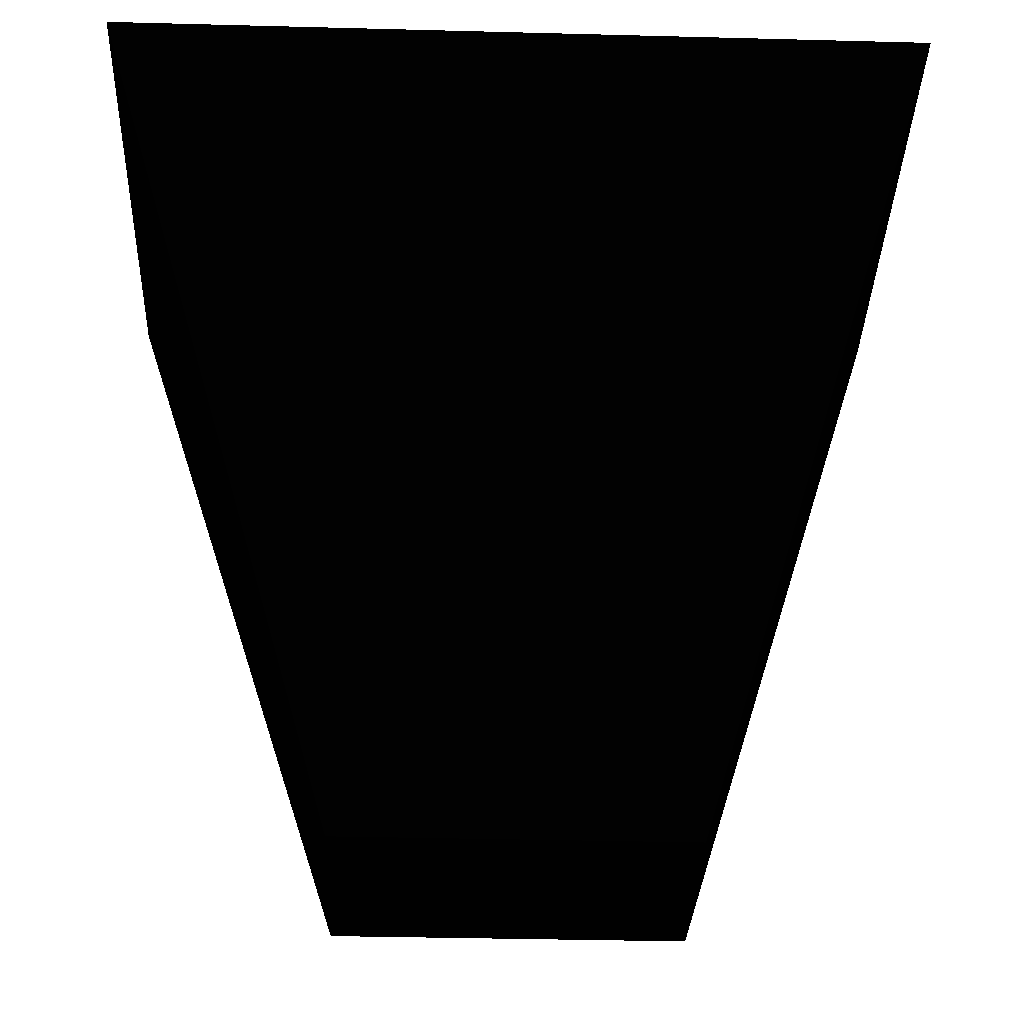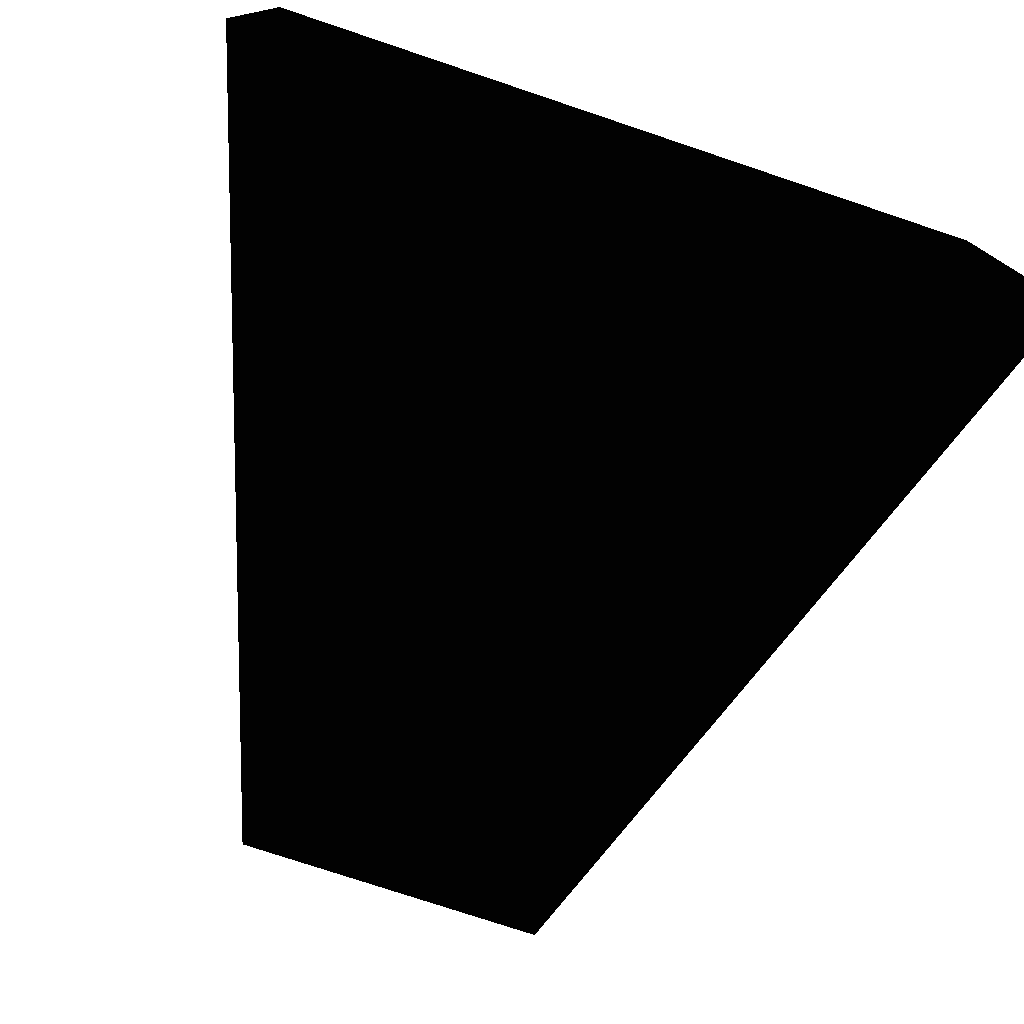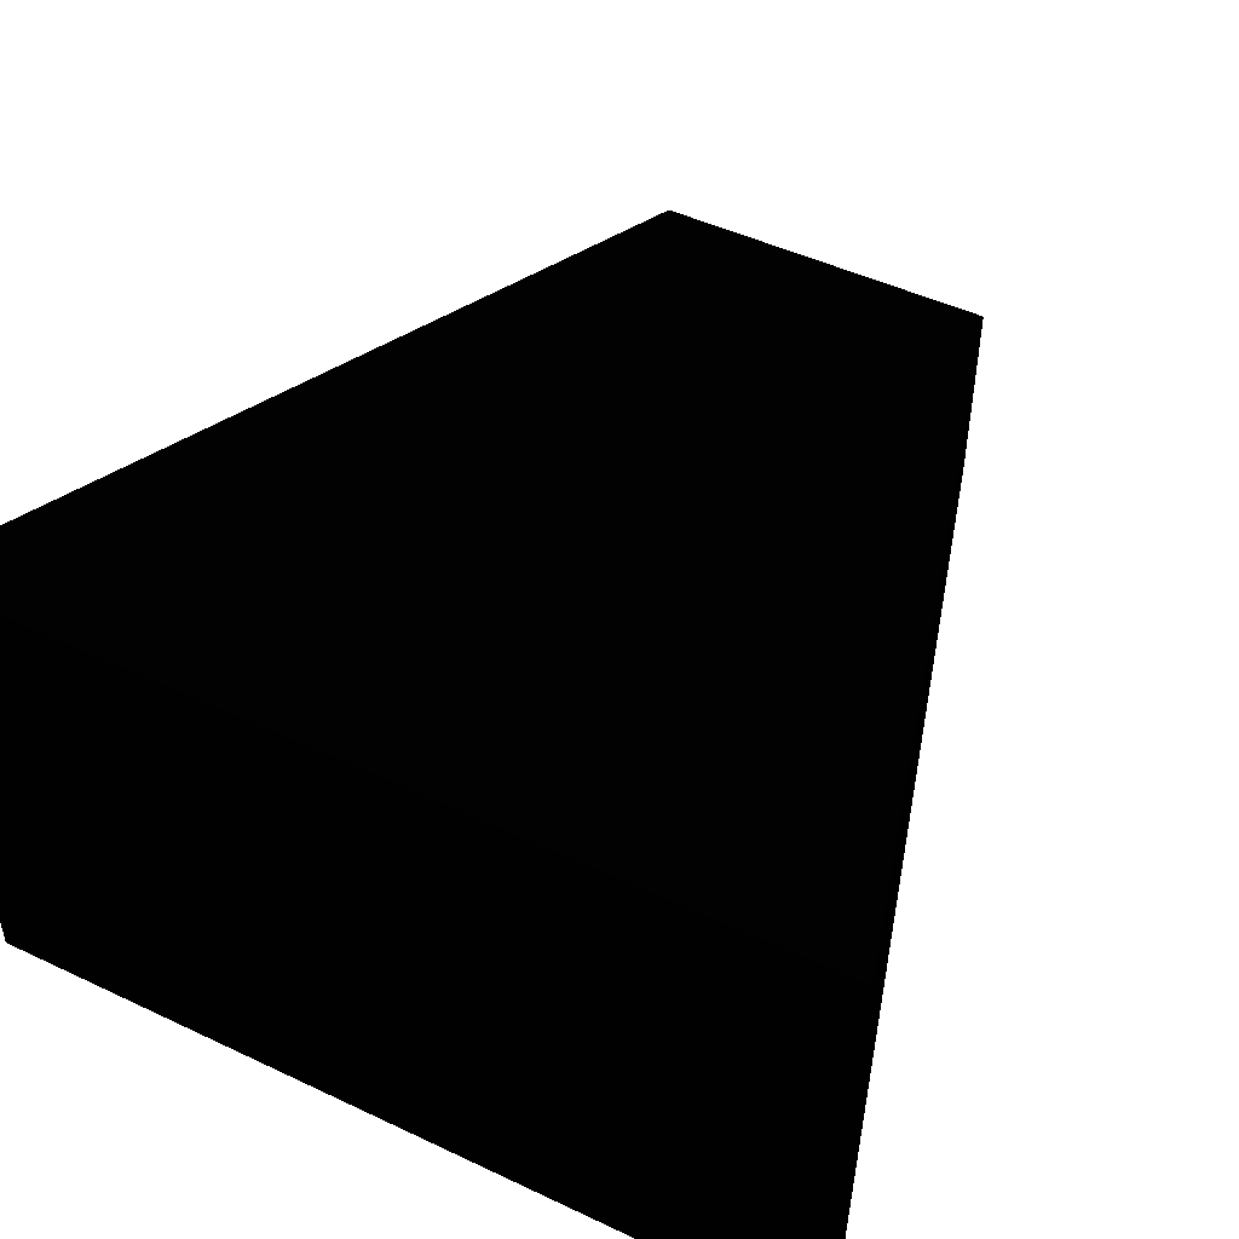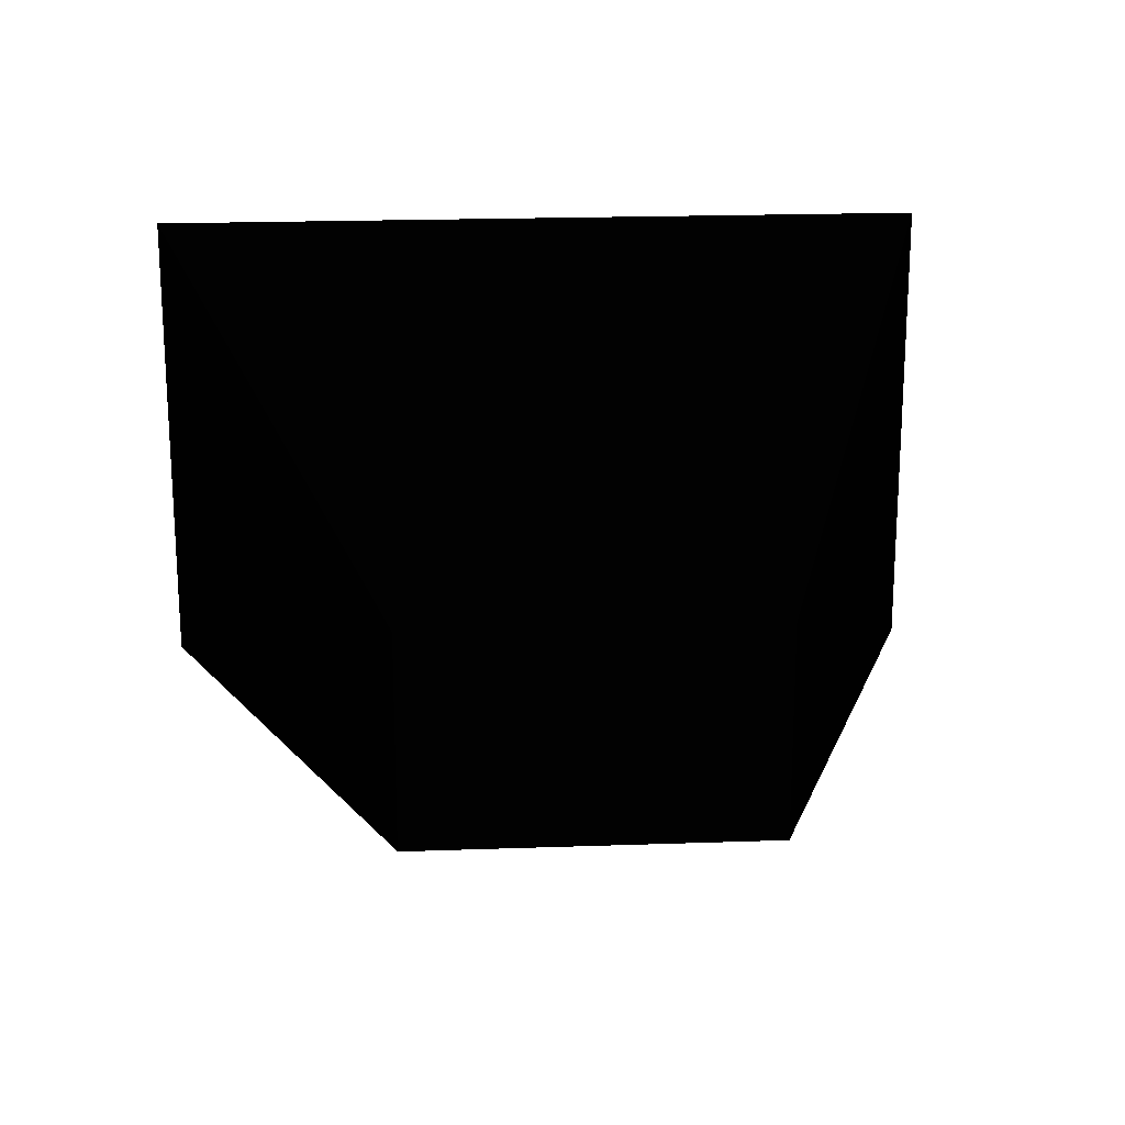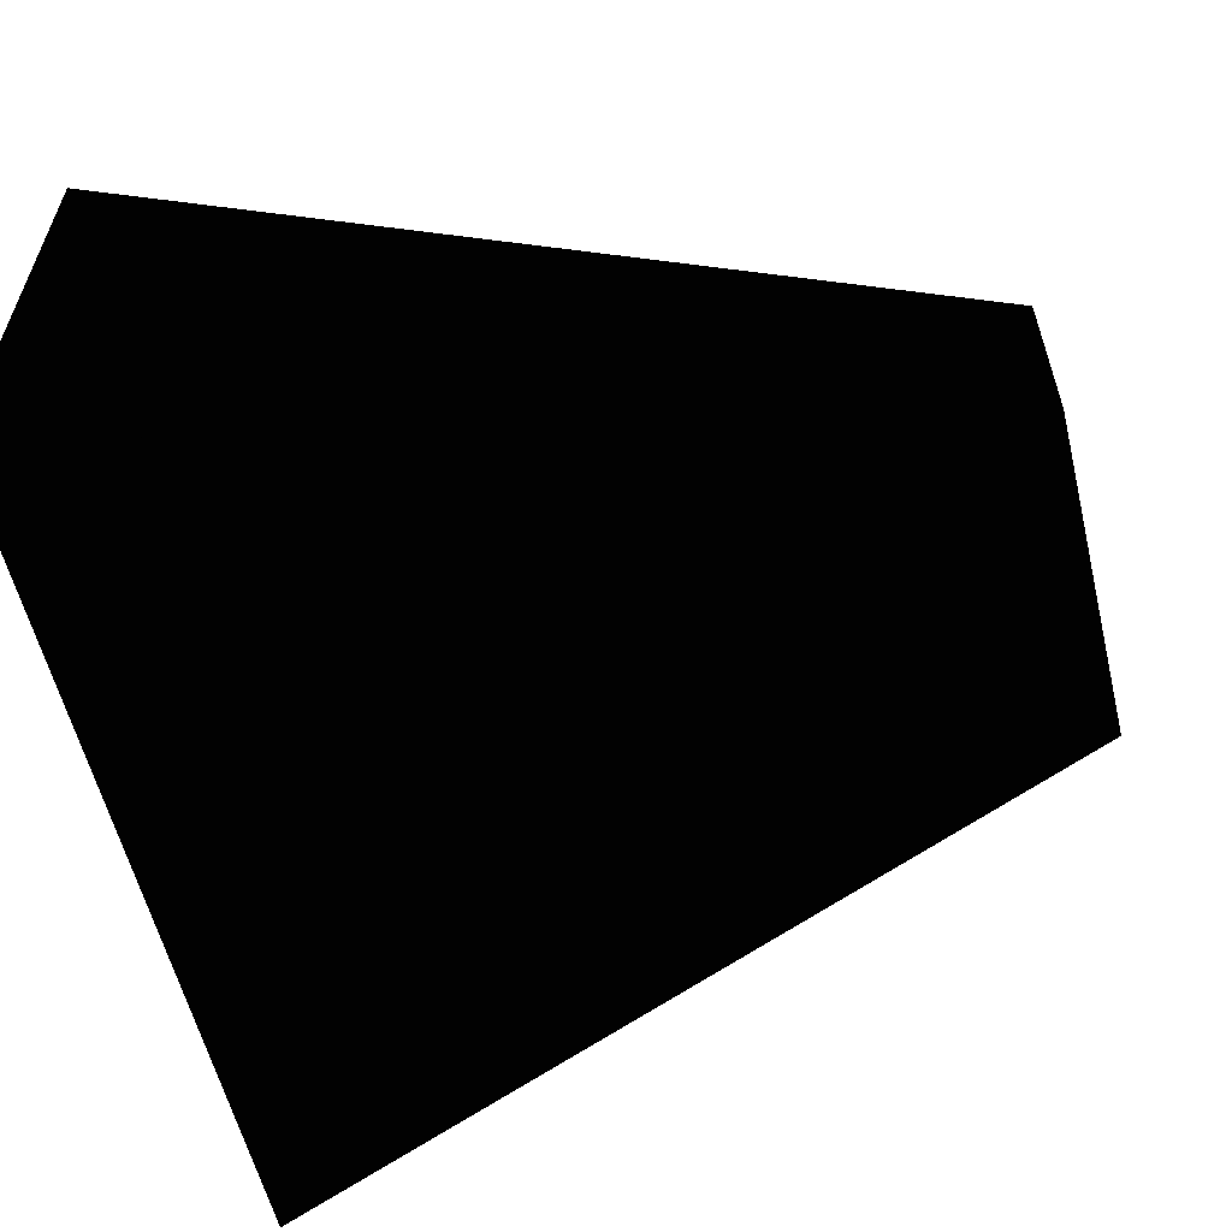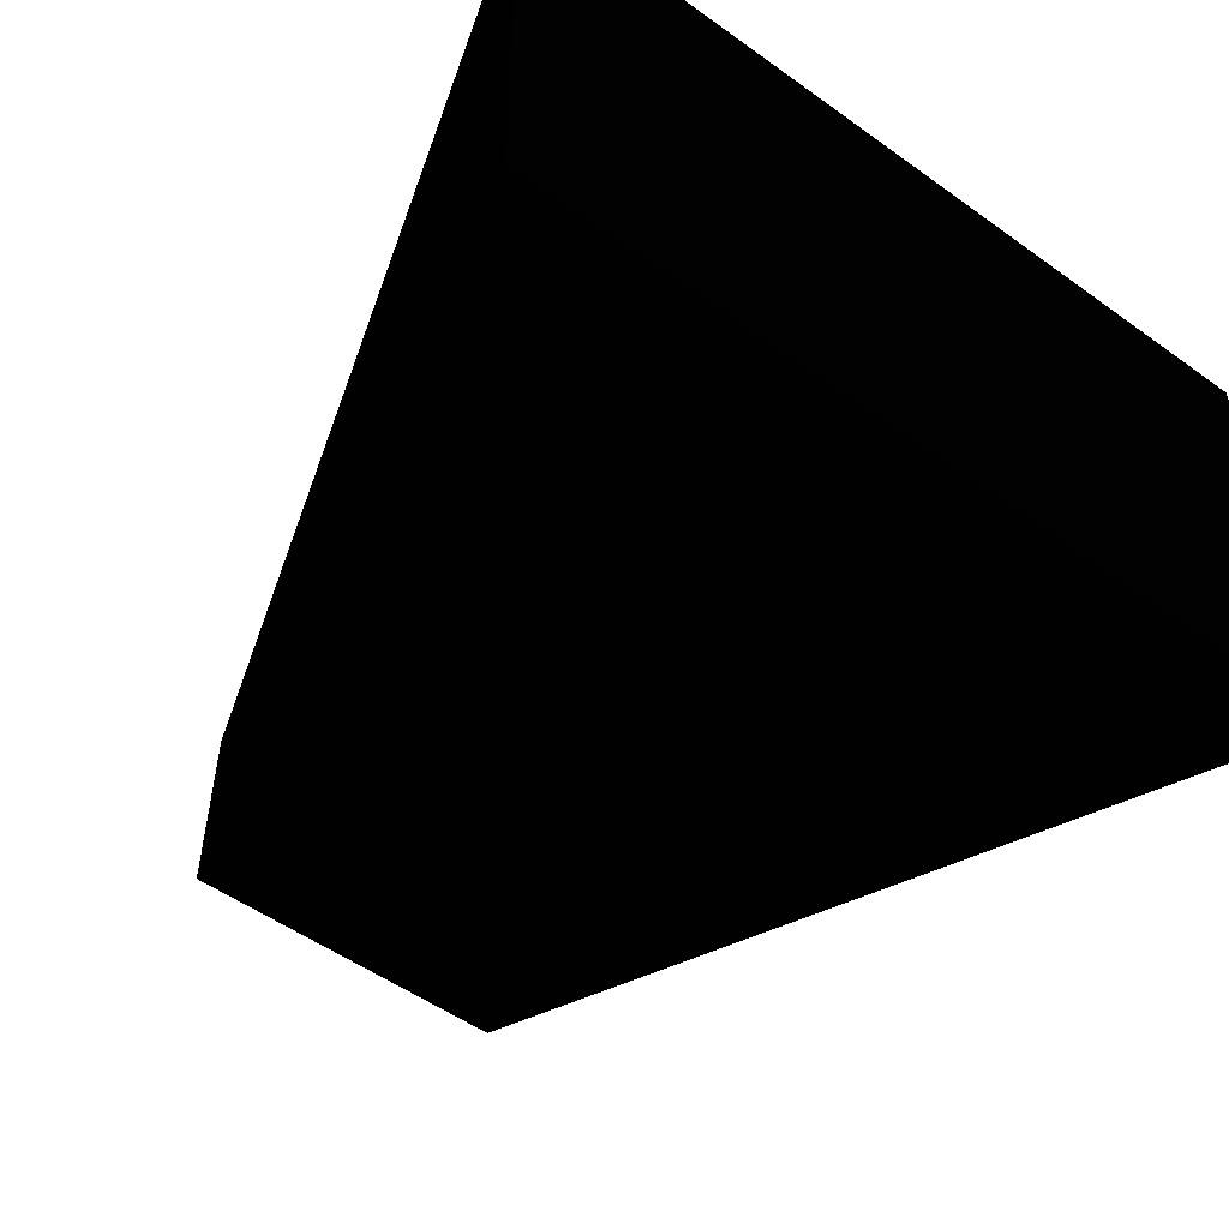
<metadata>
{"format":"obj","ext":"obj","renderer":"f3d","projection":"perspective","resolution":1024,"background":"white","views":[{"elev":-35.1,"azim":178.0,"up":"+Y"},{"elev":-76.4,"azim":161.5,"up":"+Z"},{"elev":48.2,"azim":-152.2,"up":"+Z"},{"elev":20.5,"azim":-3.7,"up":"+Z"},{"elev":-58.6,"azim":-76.4,"up":"+Z"},{"elev":-53.0,"azim":142.5,"up":"+Z"}]}
</metadata>
<code>
o Object.1
v -19.84 -50 11.9 255 255 255
v 19.84 -50 -11.9 255 255 255
v -19.84 -50 -11.9 255 255 255
v 19.84 -50 11.9 255 255 255
v -19.83 -50 -11.9 255 255 255
v 19.84 -50 11.9 255 255 255
v -50 50 -30 255 255 255
v 50 50 -30 255 255 255
v -50 50 30 255 255 255
v 50 50 30 255 255 255
v -19.84 -50 -11.9 255 255 255
v -19.83 -50 -11.9 255 255 255
v -19.83 -50 -11.9 255 255 255
v -19.84 -50 11.9 255 255 255
v -19.84 -50 11.9 255 255 255
v 19.84 -50 11.9 255 255 255
v -50 50 30 255 255 255
v 19.84 -50 11.9 255 255 255
v -50 50 30 255 255 255
v 19.84 -50 11.9 255 255 255
v 50 50 30 255 255 255
v 19.84 -50 11.9 255 255 255
v 50 50 -30 255 255 255
v 19.84 -50 11.9 255 255 255
v 19.84 -50 -11.9 255 255 255
v 19.84 -50 11.9 255 255 255
v -19.83 -50 -11.9 255 255 255
v -50 50 -30 255 255 255
v 50 50 -30 255 255 255
v 19.84 -50 -11.9 255 255 255
v -50 50 30 255 255 255
v 50 50 -30 255 255 255
v -50 50 -30 255 255 255
v 50 50 30 255 255 255
v 50 50 -30 255 255 255
v -50 50 30 255 255 255
v -50 50 30 255 255 255
v -50 50 -30 255 255 255
v -19.84 -50 11.9 255 255 255
v -19.83 -50 -11.9 255 255 255
v 19.84 -50 11.9 255 255 255
v 19.84 -50 11.9 255 255 255
v -19.83 -50 -11.9 255 255 255
v -50 50 -30 255 255 255
v 19.84 -50 -11.9 255 255 255
v -50 50 -30 255 255 255
v -19.84 -50 -11.9 255 255 255
v -19.84 -50 11.9 255 255 255
f 3 7 5
f 11 12 1
f 13 6 14
f 9 15 16
f 17 18 4
f 10 19 20
f 8 21 22
f 2 23 24
f 25 26 27
f 28 29 30
f 31 32 33
f 34 35 36
f 37 38 39
f 40 41 42
f 43 44 45
f 46 47 48

</code>
